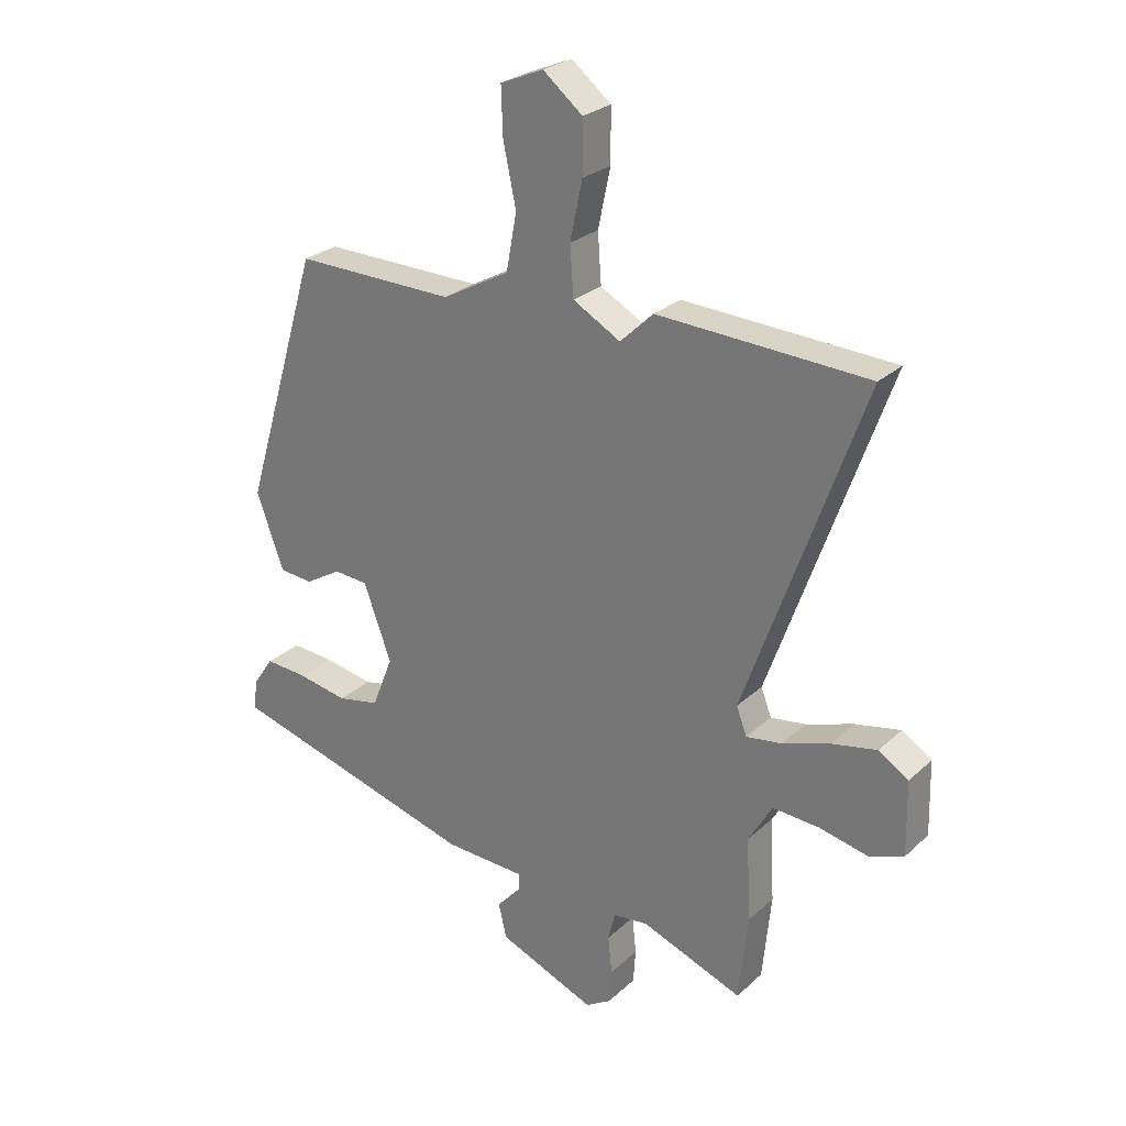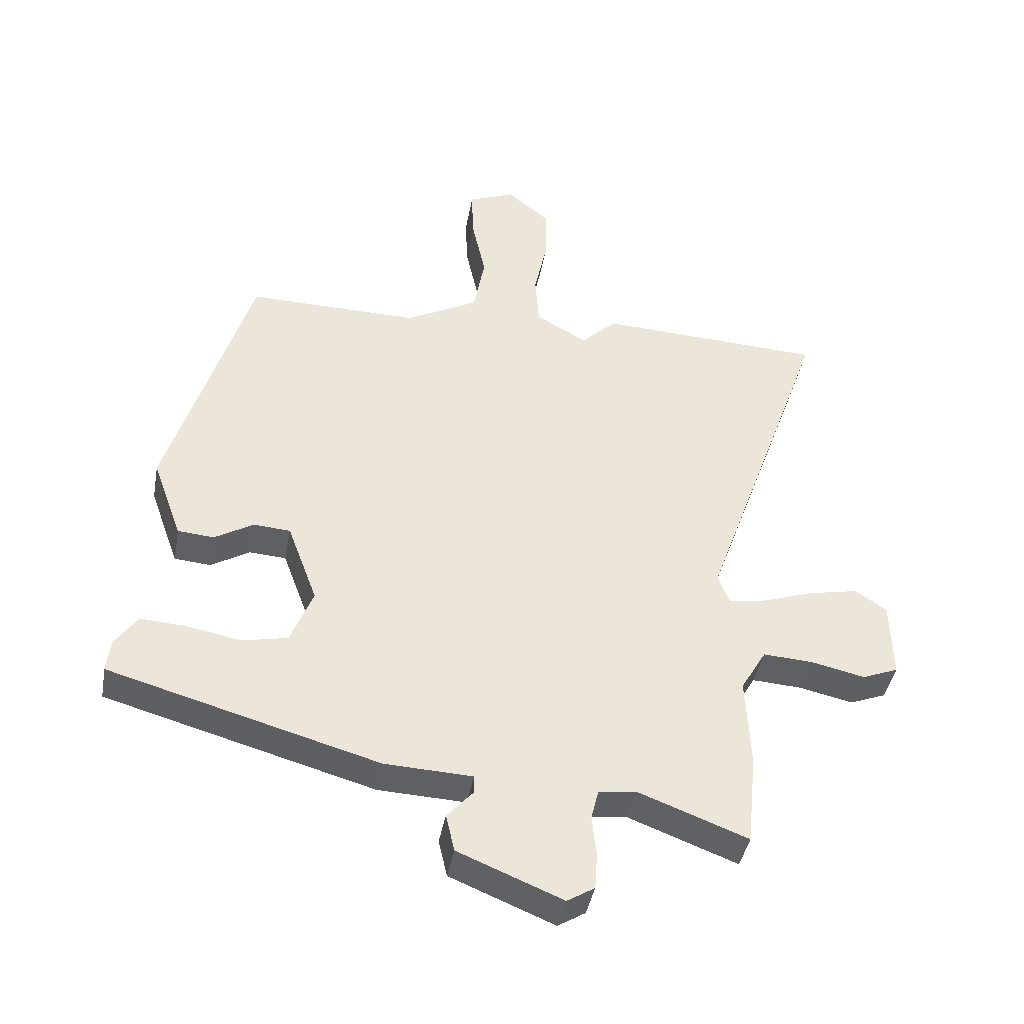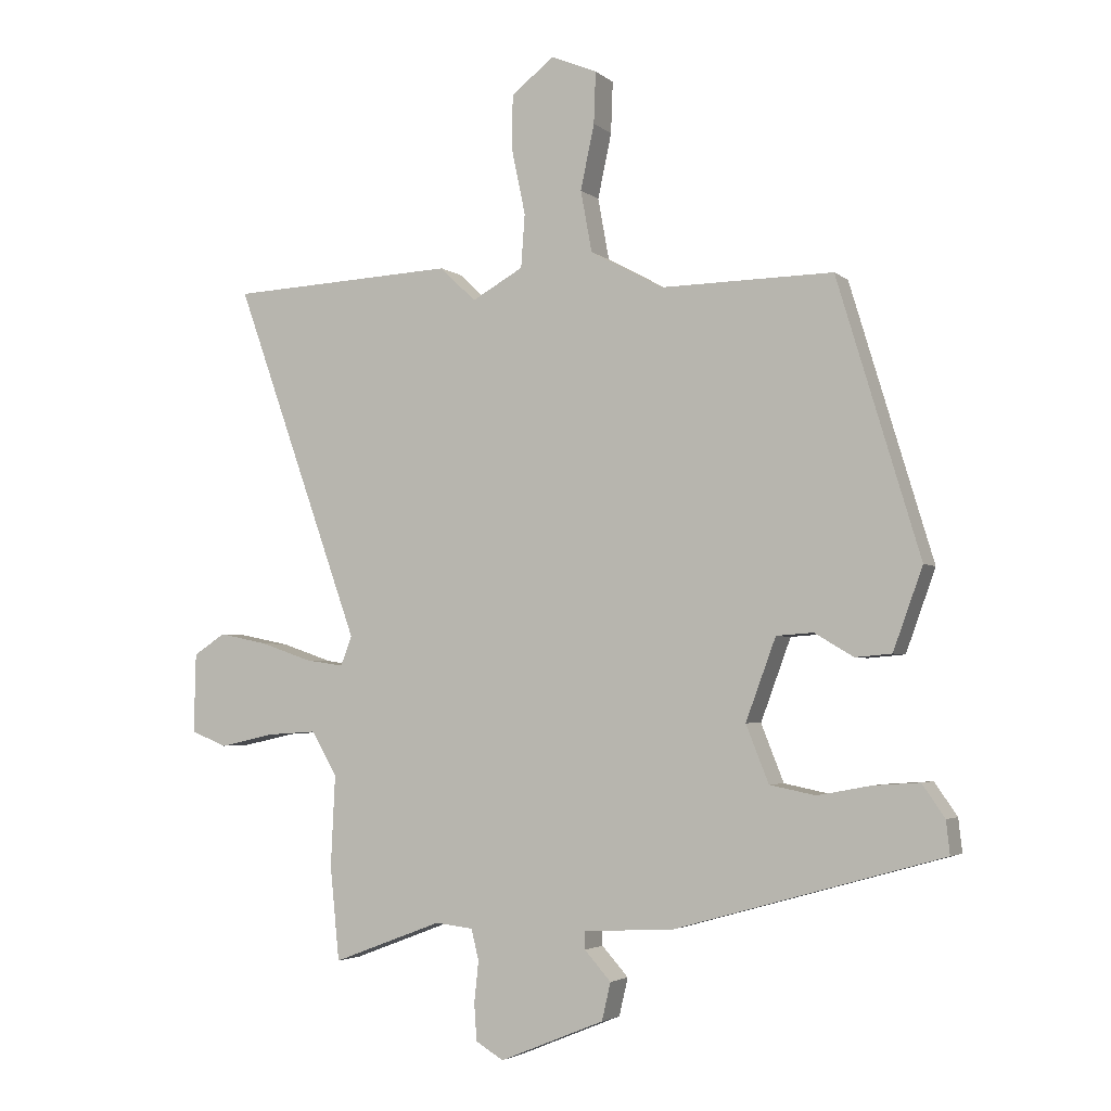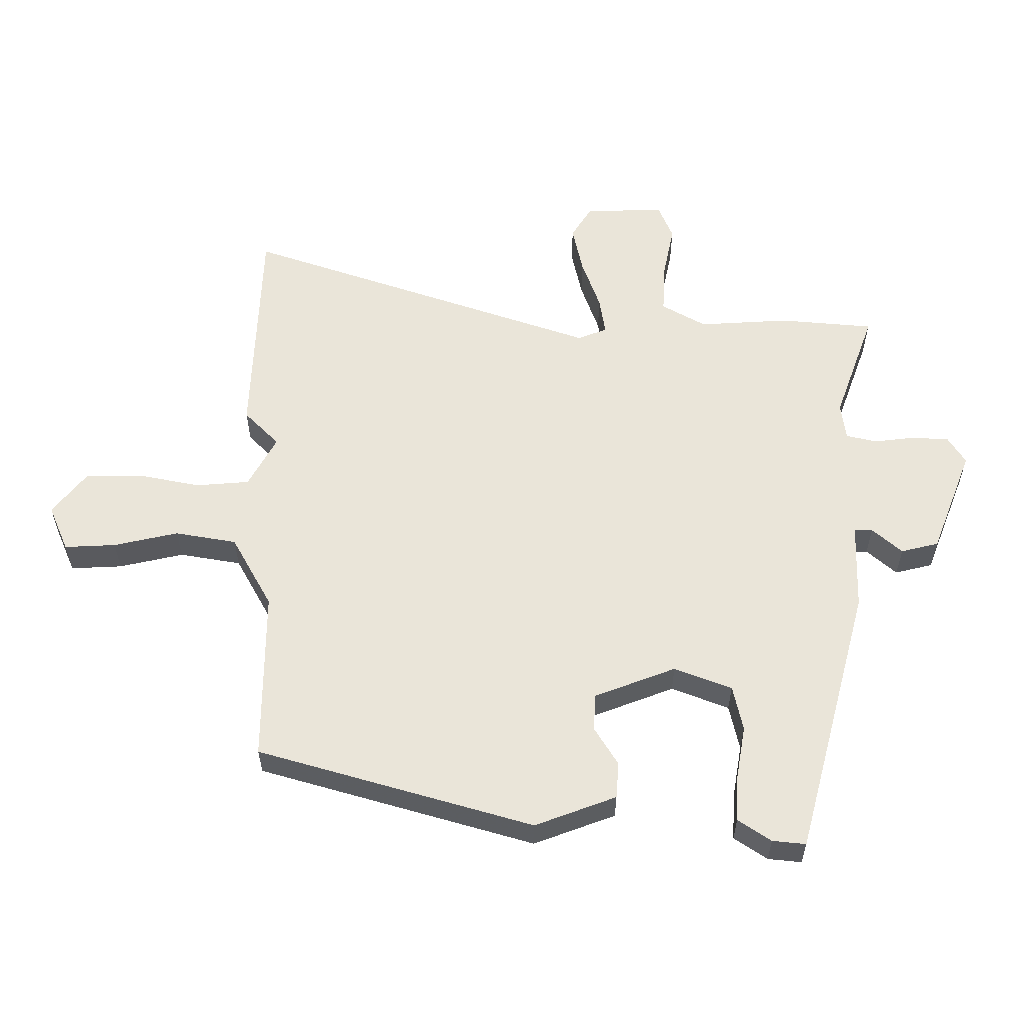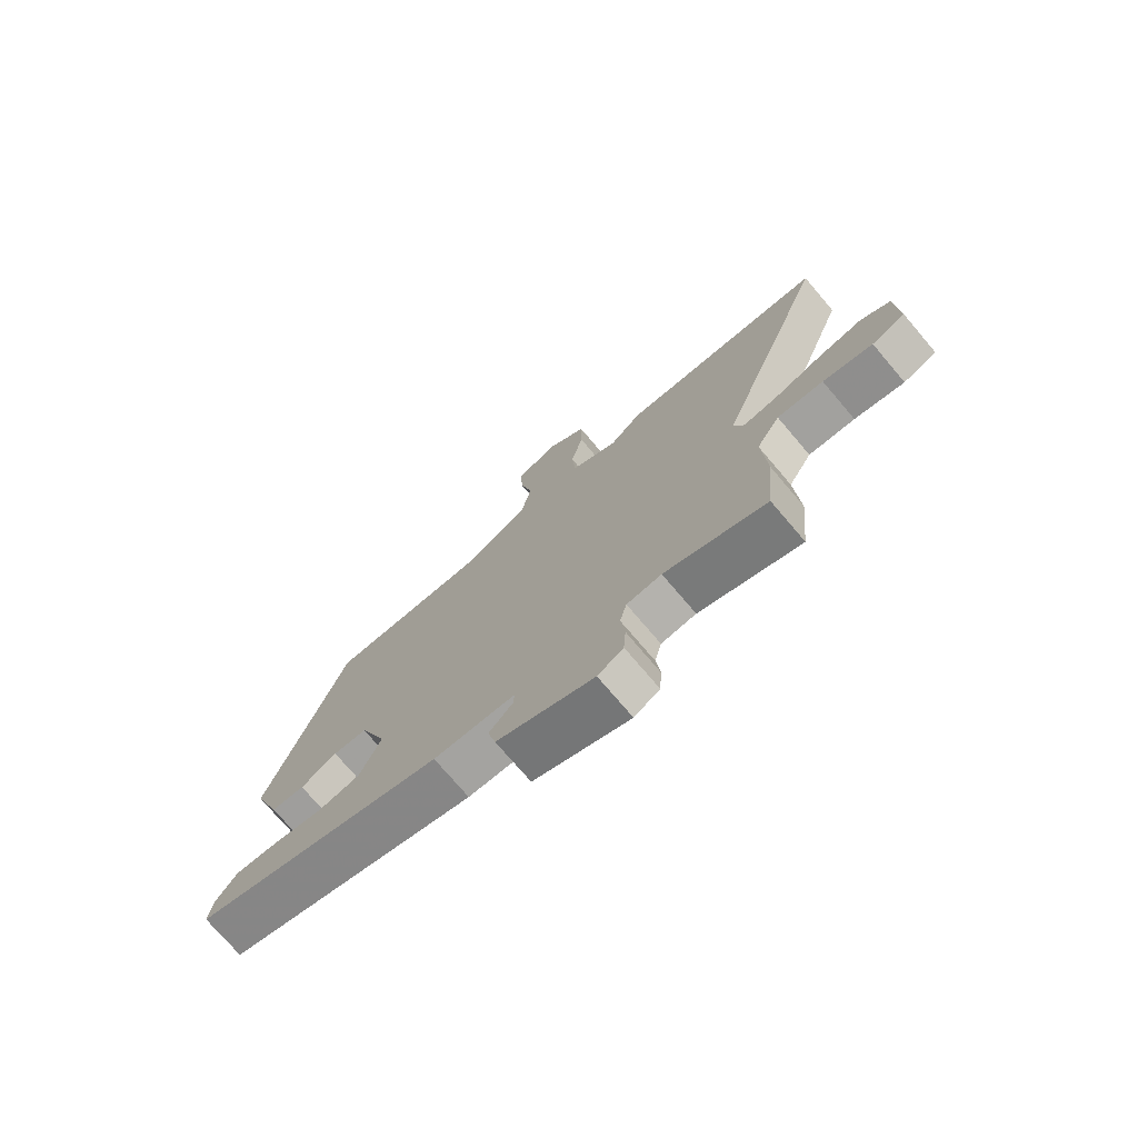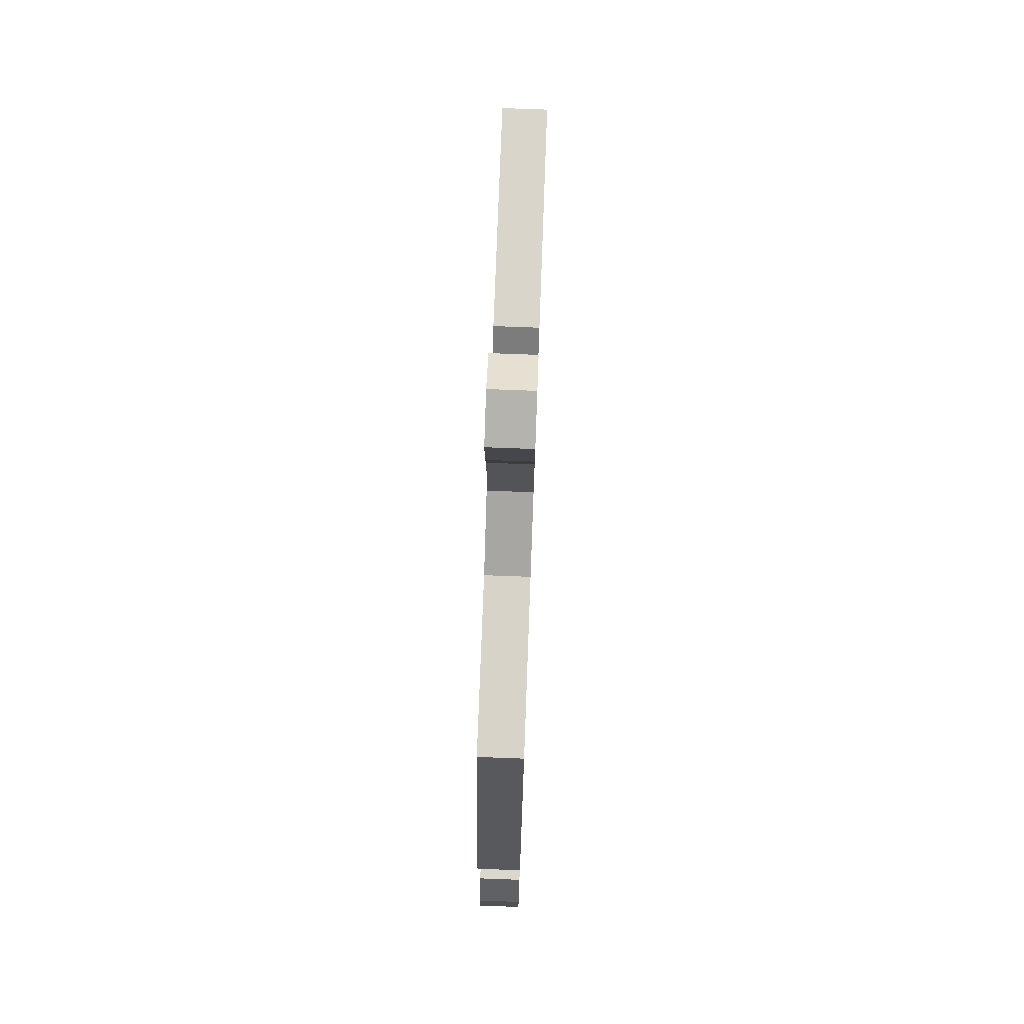
<metadata>
{"format":"obj","ext":"obj","renderer":"f3d","projection":"perspective","resolution":1024,"background":"white","views":[{"elev":26.4,"azim":-144.4,"up":"+Z"},{"elev":-41.7,"azim":169.8,"up":"+Z"},{"elev":-3.4,"azim":23.7,"up":"+Z"},{"elev":57.9,"azim":89.4,"up":"+Y"},{"elev":-74.9,"azim":-139.6,"up":"+Z"},{"elev":77.0,"azim":92.1,"up":"+Z"}]}
</metadata>
<code>
v 0.339 0.07 0.457
v 0.471 0.07 0.02
v 0.424 0.07 -0.11
v 0.366 0.07 -0.115
v 0.304 0.07 -0.078
v 0.245 0.07 -0.082
v 0.197 0.07 -0.212
v 0.233 0.07 -0.303
v 0.306 0.07 -0.318
v 0.392 0.07 -0.302
v 0.465 0.07 -0.297
v 0.501 0.07 -0.349
v 0.507 0.07 -0.402
v 0.076 0.07 -0.523
v -0.064 0.07 -0.529
v -0.064 0.07 -0.558
v -0.022 0.07 -0.605
v -0.036 0.07 -0.665
v -0.203 0.07 -0.733
v -0.247 0.07 -0.706
v -0.251 0.07 -0.647
v -0.244 0.07 -0.582
v -0.256 0.07 -0.533
v -0.316 0.07 -0.526
v -0.491 0.07 -0.592
v -0.506 0.07 -0.443
v -0.499 0.07 -0.298
v -0.54 0.07 -0.228
v -0.62 0.07 -0.233
v -0.706 0.07 -0.252
v -0.764 0.07 -0.229
v -0.761 0.07 -0.102
v -0.71 0.07 -0.069
v -0.632 0.07 -0.085
v -0.55 0.07 -0.113
v -0.489 0.07 -0.122
v -0.471 0.07 -0.075
v -0.673 0.07 0.492
v -0.311 0.07 0.509
v -0.254 0.07 0.454
v -0.172 0.07 0.5
v -0.166 0.07 0.585
v -0.187 0.07 0.685
v -0.187 0.07 0.775
v -0.119 0.07 0.83
v -0.045 0.07 0.799
v -0.048 0.07 0.717
v -0.07 0.07 0.614
v -0.052 0.07 0.516
v 0.064 0.07 0.453
v 0.339 0 0.457
v 0.471 0 0.02
v 0.424 0 -0.11
v 0.366 0 -0.115
v 0.304 0 -0.078
v 0.245 0 -0.082
v 0.197 0 -0.212
v 0.233 0 -0.303
v 0.306 0 -0.318
v 0.392 0 -0.302
v 0.465 0 -0.297
v 0.501 0 -0.349
v 0.507 0 -0.402
v 0.076 0 -0.523
v -0.064 0 -0.529
v -0.064 0 -0.558
v -0.022 0 -0.605
v -0.036 0 -0.665
v -0.203 0 -0.733
v -0.247 0 -0.706
v -0.251 0 -0.647
v -0.244 0 -0.582
v -0.256 0 -0.533
v -0.316 0 -0.526
v -0.491 0 -0.592
v -0.506 0 -0.443
v -0.499 0 -0.298
v -0.54 0 -0.228
v -0.62 0 -0.233
v -0.706 0 -0.252
v -0.764 0 -0.229
v -0.761 0 -0.102
v -0.71 0 -0.069
v -0.632 0 -0.085
v -0.55 0 -0.113
v -0.489 0 -0.122
v -0.471 0 -0.075
v -0.673 0 0.492
v -0.311 0 0.509
v -0.254 0 0.454
v -0.172 0 0.5
v -0.166 0 0.585
v -0.187 0 0.685
v -0.187 0 0.775
v -0.119 0 0.83
v -0.045 0 0.799
v -0.048 0 0.717
v -0.07 0 0.614
v -0.052 0 0.516
v 0.064 0 0.453
f 46 47 48
f 45 46 48
f 44 45 48
f 43 44 48
f 42 43 48
f 41 42 48 49
f 40 41 49 50
f 37 38 39 40
f 36 37 40 50
f 33 34 35
f 32 33 35
f 31 32 35
f 30 31 35
f 29 30 35
f 28 29 35 36
f 50 1 2
f 36 50 2
f 28 36 2
f 27 28 2
f 24 25 26 27
f 20 21 22
f 19 20 22
f 18 19 22
f 17 18 22
f 16 17 22
f 15 16 22 23
f 15 23 24
f 14 15 24
f 13 14 24
f 12 13 24
f 11 12 24
f 10 11 24
f 9 10 24
f 2 3 4 5
f 2 5 6
f 27 2 6
f 8 9 24 27
f 7 8 27
f 6 7 27
f 98 97 96
f 98 96 95
f 98 95 94
f 98 94 93
f 98 93 92
f 99 98 92 91
f 100 99 91 90
f 90 89 88 87
f 100 90 87 86
f 85 84 83
f 85 83 82
f 85 82 81
f 85 81 80
f 85 80 79
f 86 85 79 78
f 52 51 100
f 52 100 86
f 52 86 78
f 52 78 77
f 77 76 75 74
f 72 71 70
f 72 70 69
f 72 69 68
f 72 68 67
f 72 67 66
f 73 72 66 65
f 74 73 65
f 74 65 64
f 74 64 63
f 74 63 62
f 74 62 61
f 74 61 60
f 74 60 59
f 55 54 53 52
f 56 55 52
f 56 52 77
f 77 74 59 58
f 77 58 57
f 77 57 56
f 1 51 52 2
f 2 52 53 3
f 3 53 54 4
f 4 54 55 5
f 5 55 56 6
f 6 56 57 7
f 7 57 58 8
f 8 58 59 9
f 9 59 60 10
f 10 60 61 11
f 11 61 62 12
f 12 62 63 13
f 13 63 64 14
f 14 64 65 15
f 15 65 66 16
f 16 66 67 17
f 17 67 68 18
f 18 68 69 19
f 19 69 70 20
f 20 70 71 21
f 21 71 72 22
f 22 72 73 23
f 23 73 74 24
f 24 74 75 25
f 25 75 76 26
f 26 76 77 27
f 27 77 78 28
f 28 78 79 29
f 29 79 80 30
f 30 80 81 31
f 31 81 82 32
f 32 82 83 33
f 33 83 84 34
f 34 84 85 35
f 35 85 86 36
f 36 86 87 37
f 37 87 88 38
f 38 88 89 39
f 39 89 90 40
f 40 90 91 41
f 41 91 92 42
f 42 92 93 43
f 43 93 94 44
f 44 94 95 45
f 45 95 96 46
f 46 96 97 47
f 47 97 98 48
f 48 98 99 49
f 49 99 100 50
f 50 100 51 1

</code>
